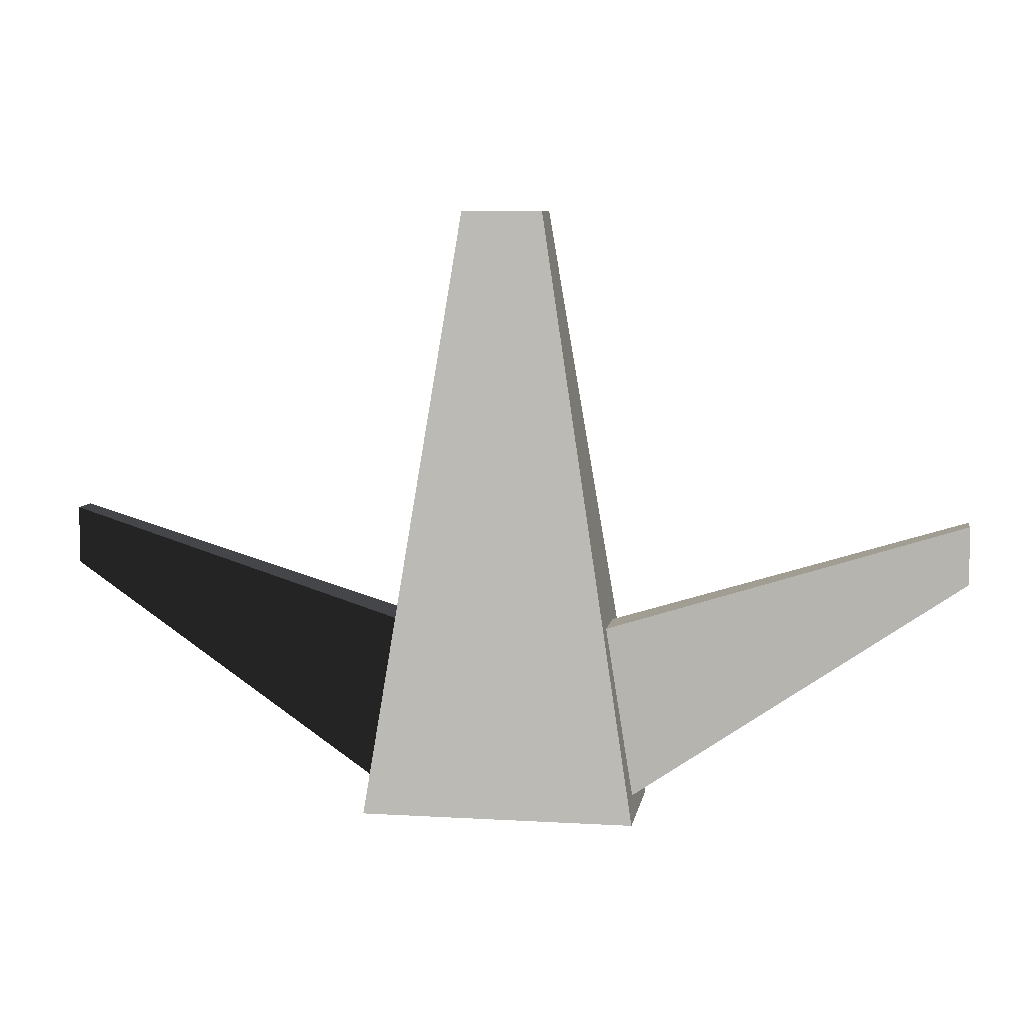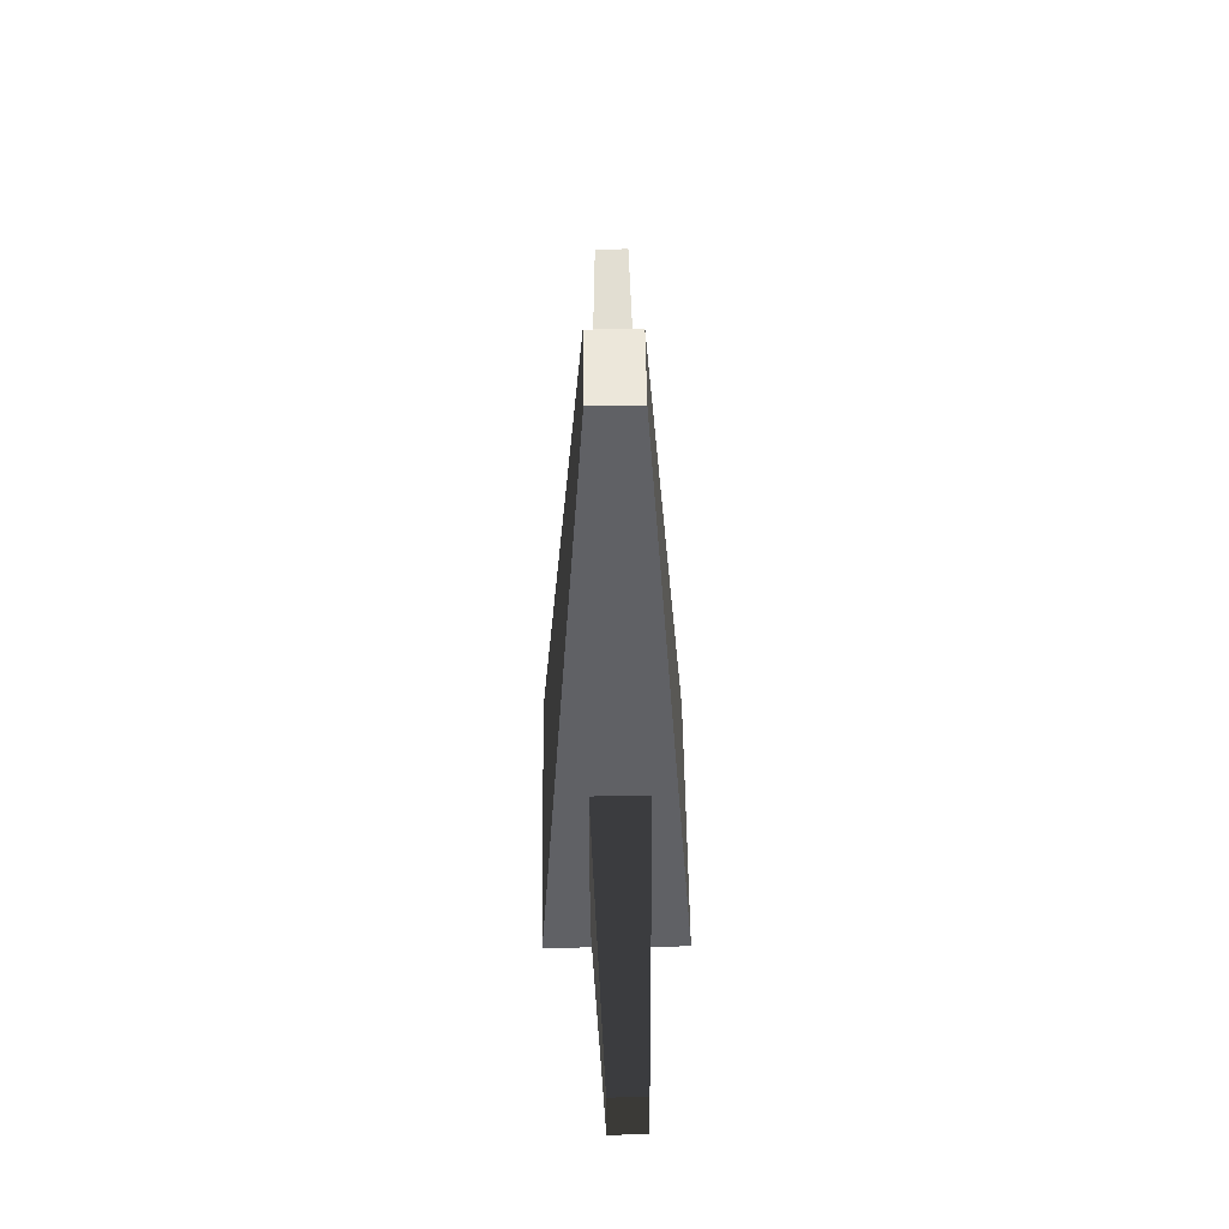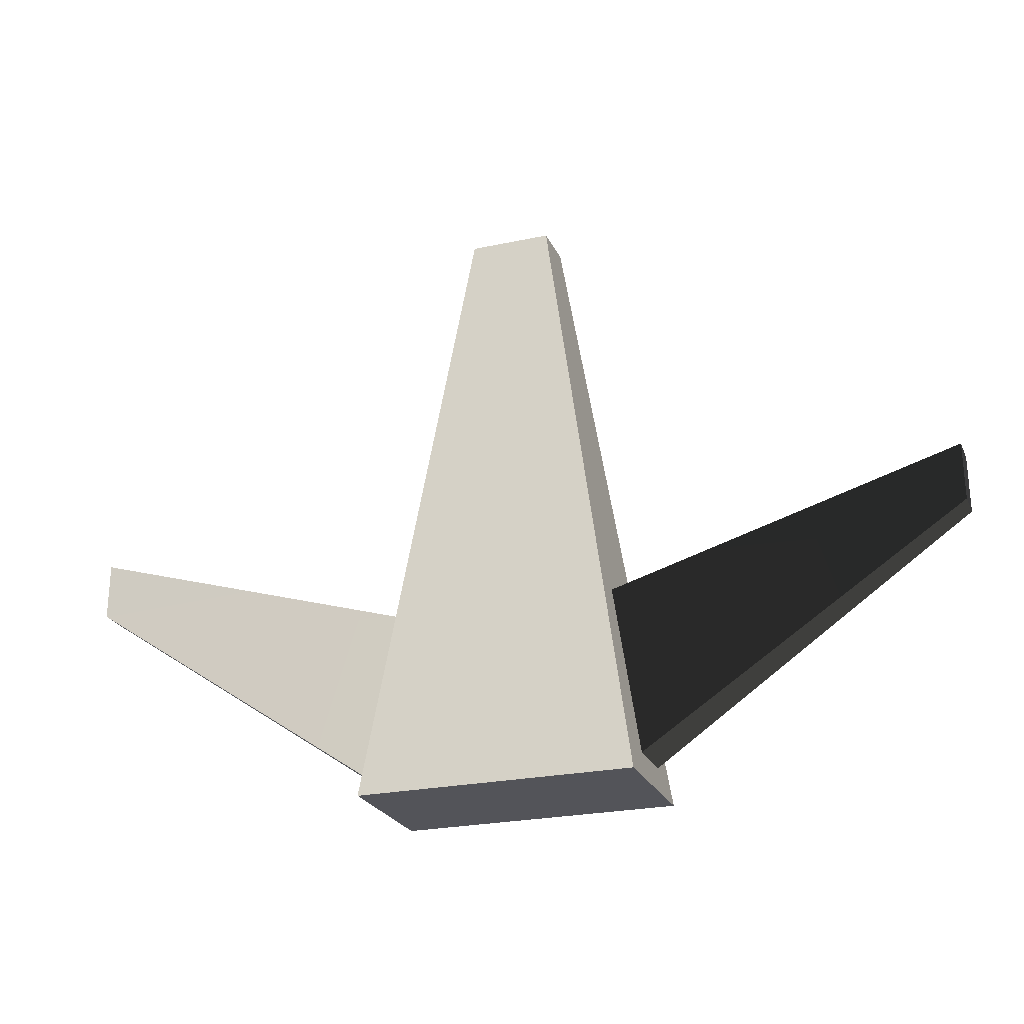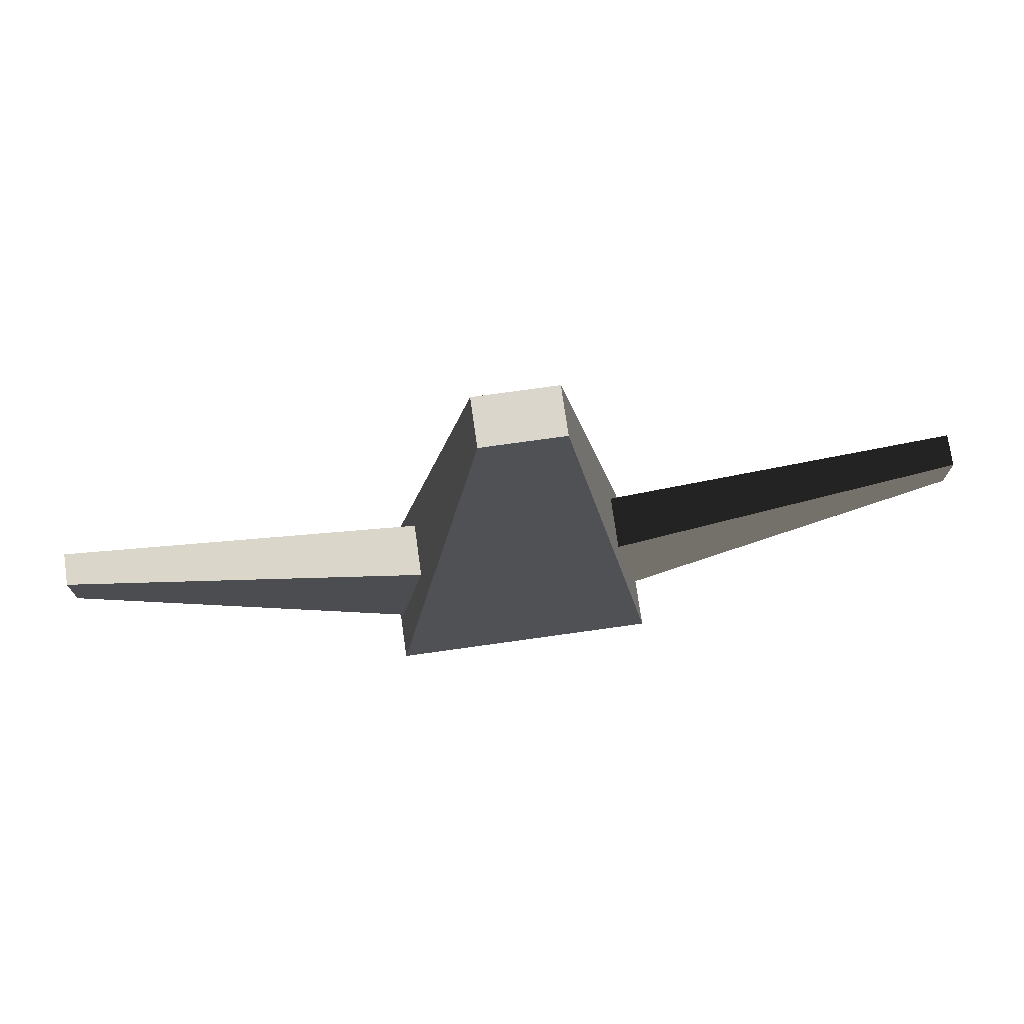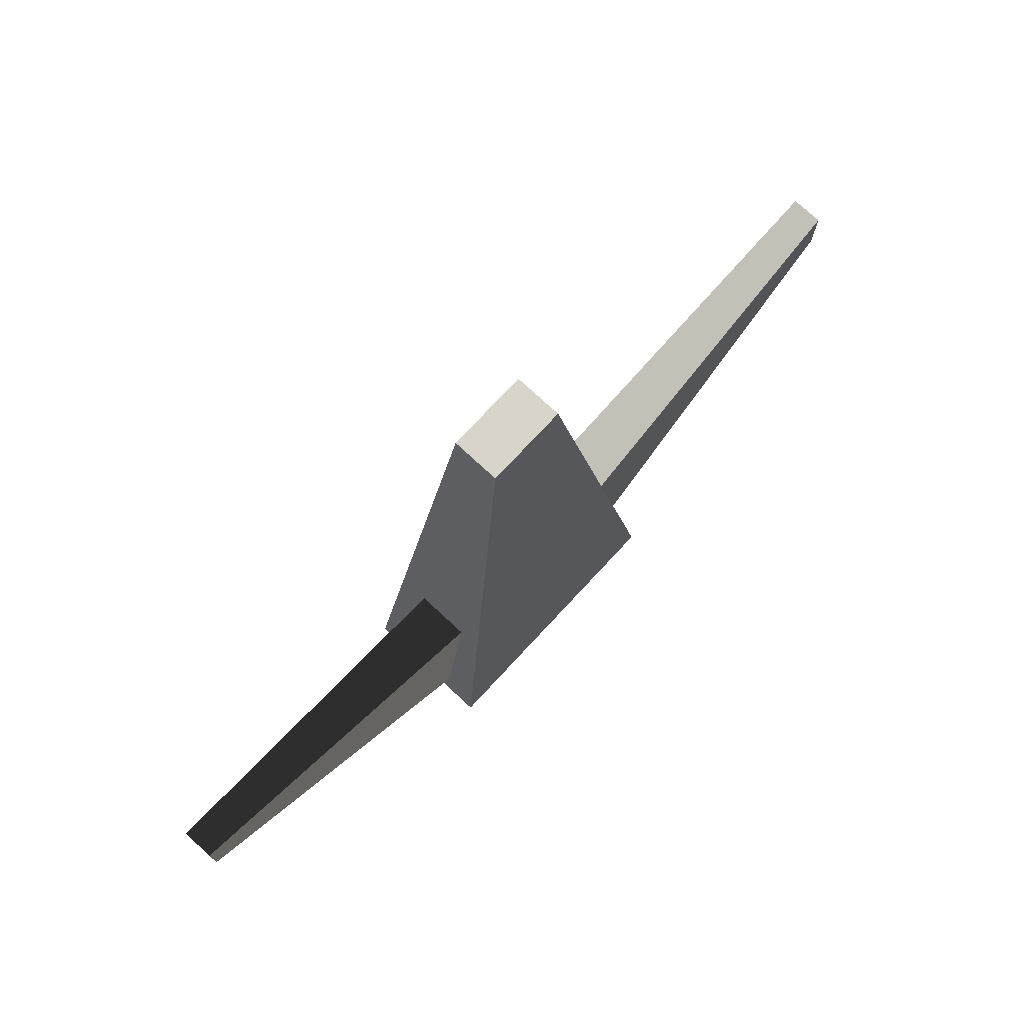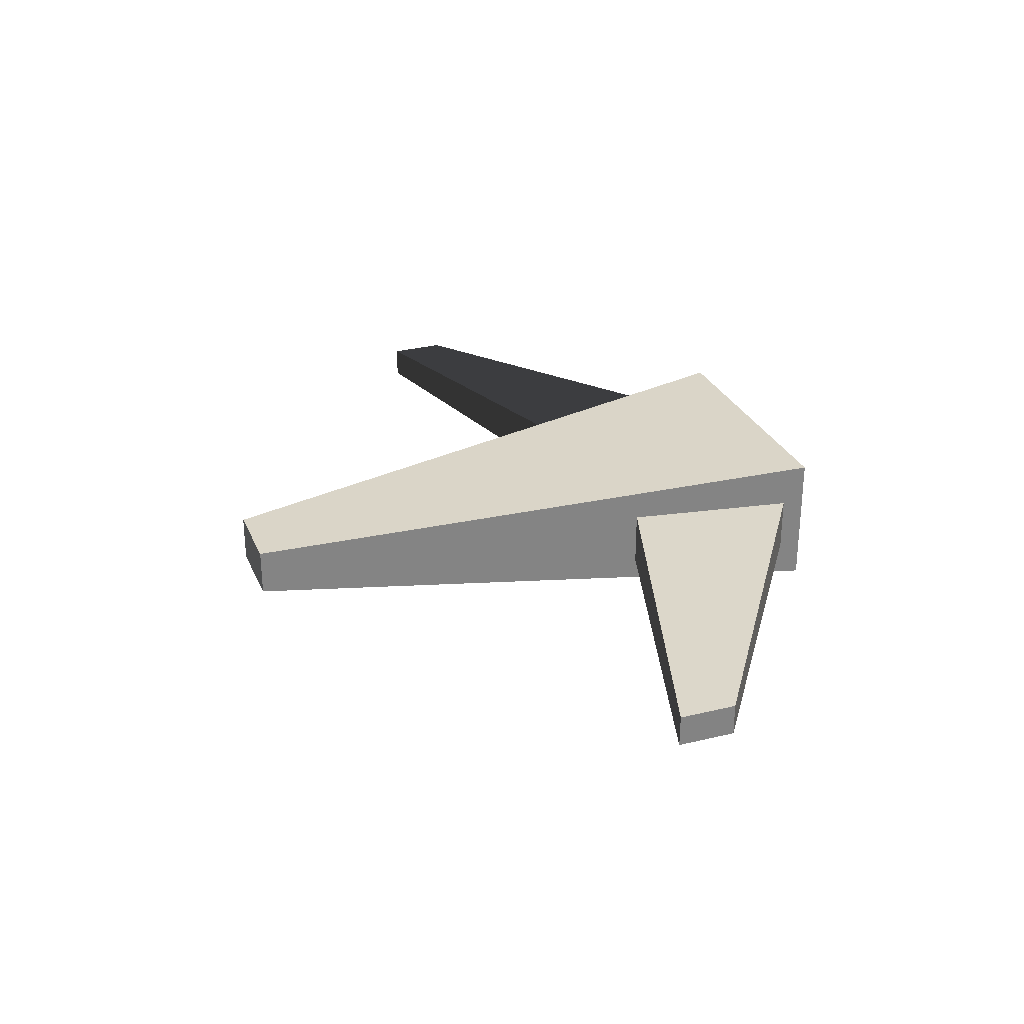
<metadata>
{"format":"obj","ext":"obj","renderer":"f3d","projection":"perspective","resolution":1024,"background":"white","views":[{"elev":7.5,"azim":9.6,"up":"+Z"},{"elev":50.9,"azim":-90.8,"up":"+Z"},{"elev":-23.8,"azim":-160.2,"up":"+Z"},{"elev":74.1,"azim":172.0,"up":"+Z"},{"elev":75.1,"azim":-47.1,"up":"+Z"},{"elev":28.9,"azim":69.7,"up":"+Y"}]}
</metadata>
<code>
v -0.7762 -0.3653 5.805
v 0.6705 -0.3653 5.805
v -0.7762 0.4855 5.805
v 0.6705 0.4855 5.805
v -2.477 1.268 -5.058
v 2.424 1.268 -5.058
v -2.477 -1.148 -5.058
v 2.424 -1.148 -5.058
f 1 2 3
f 3 2 4
f 3 4 5
f 5 4 6
f 5 6 7
f 7 6 8
f 8 2 7
f 7 2 1
f 2 8 4
f 4 8 6
f 7 1 5
f 5 1 3
v 1.626 -0.5026 -1.707
v 8.216 -0.2907 0.3312
v 1.626 0.4954 -1.707
v 8.216 0.2835 0.3312
v 2.193 0.4954 -4.791
v 8.227 0.2835 -0.6908
v 2.193 -0.5026 -4.791
v 8.227 -0.2907 -0.6908
f 9 10 11
f 11 10 12
f 12 14 11
f 11 14 13
f 13 14 15
f 15 14 16
f 15 16 9
f 9 16 10
f 10 16 12
f 12 16 14
f 15 9 13
f 13 9 11
v -1.5 -0.5026 -1.707
v -8.089 -0.2907 0.3312
v -1.5 0.4954 -1.707
v -8.089 0.2835 0.3312
v -2.066 0.4954 -4.791
v -8.1 0.2835 -0.6908
v -2.066 -0.5026 -4.791
v -8.1 -0.2907 -0.6908
f 17 19 18
f 18 19 20
f 21 22 19
f 19 22 20
f 21 23 22
f 22 23 24
f 23 17 24
f 24 17 18
f 18 20 24
f 24 20 22
f 23 21 17
f 17 21 19

</code>
